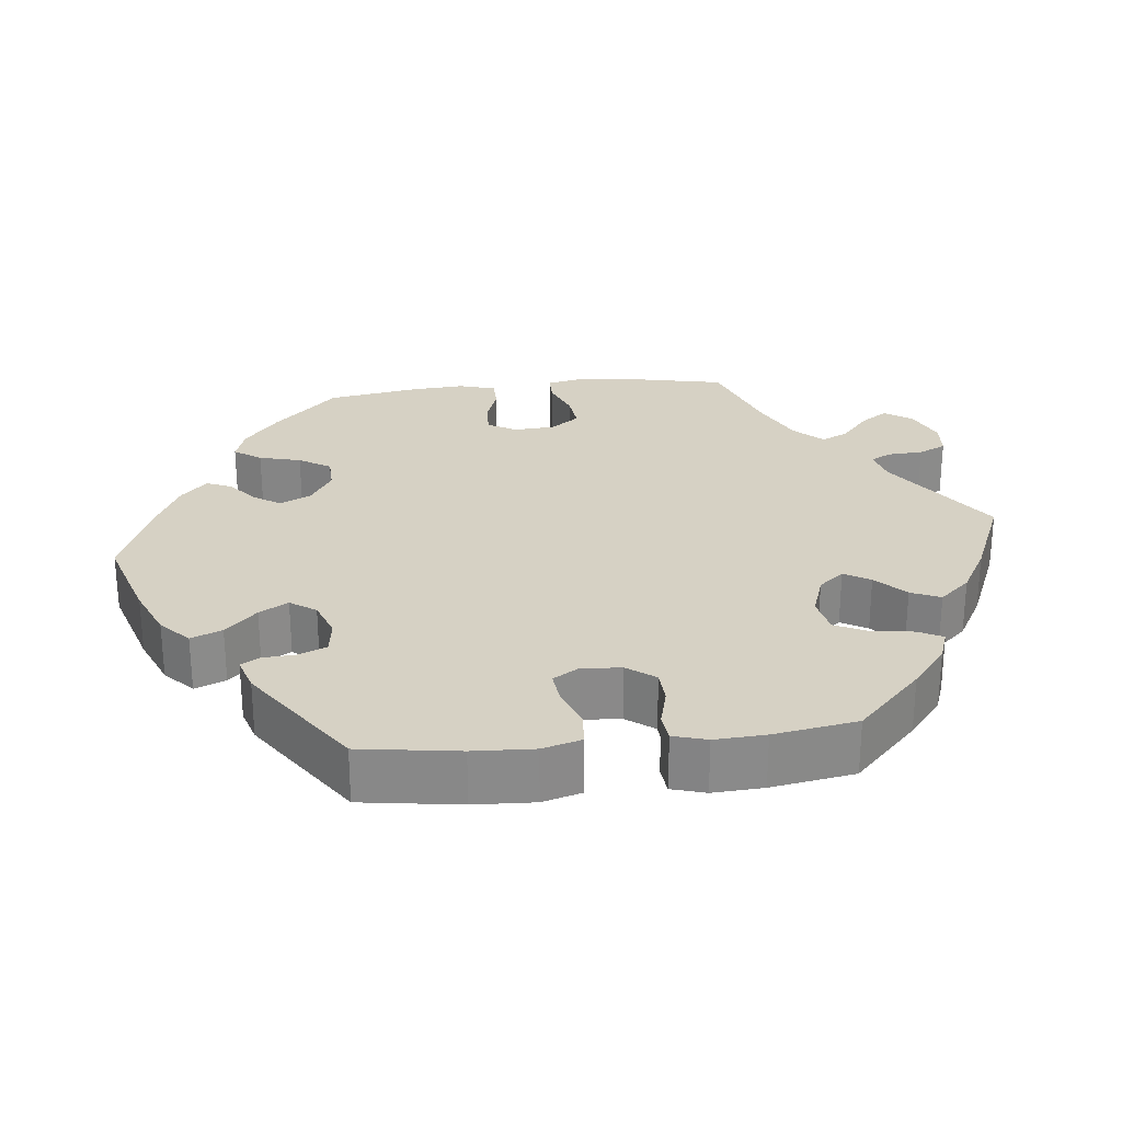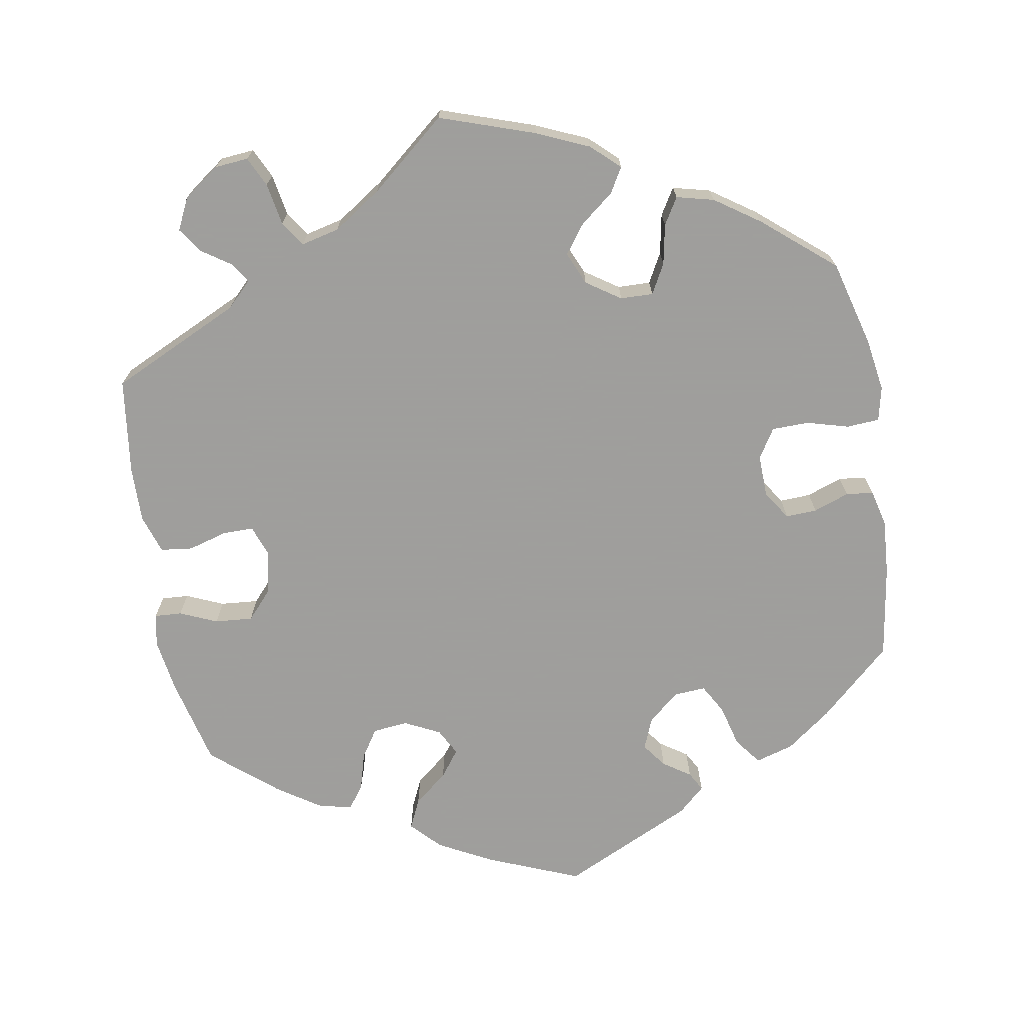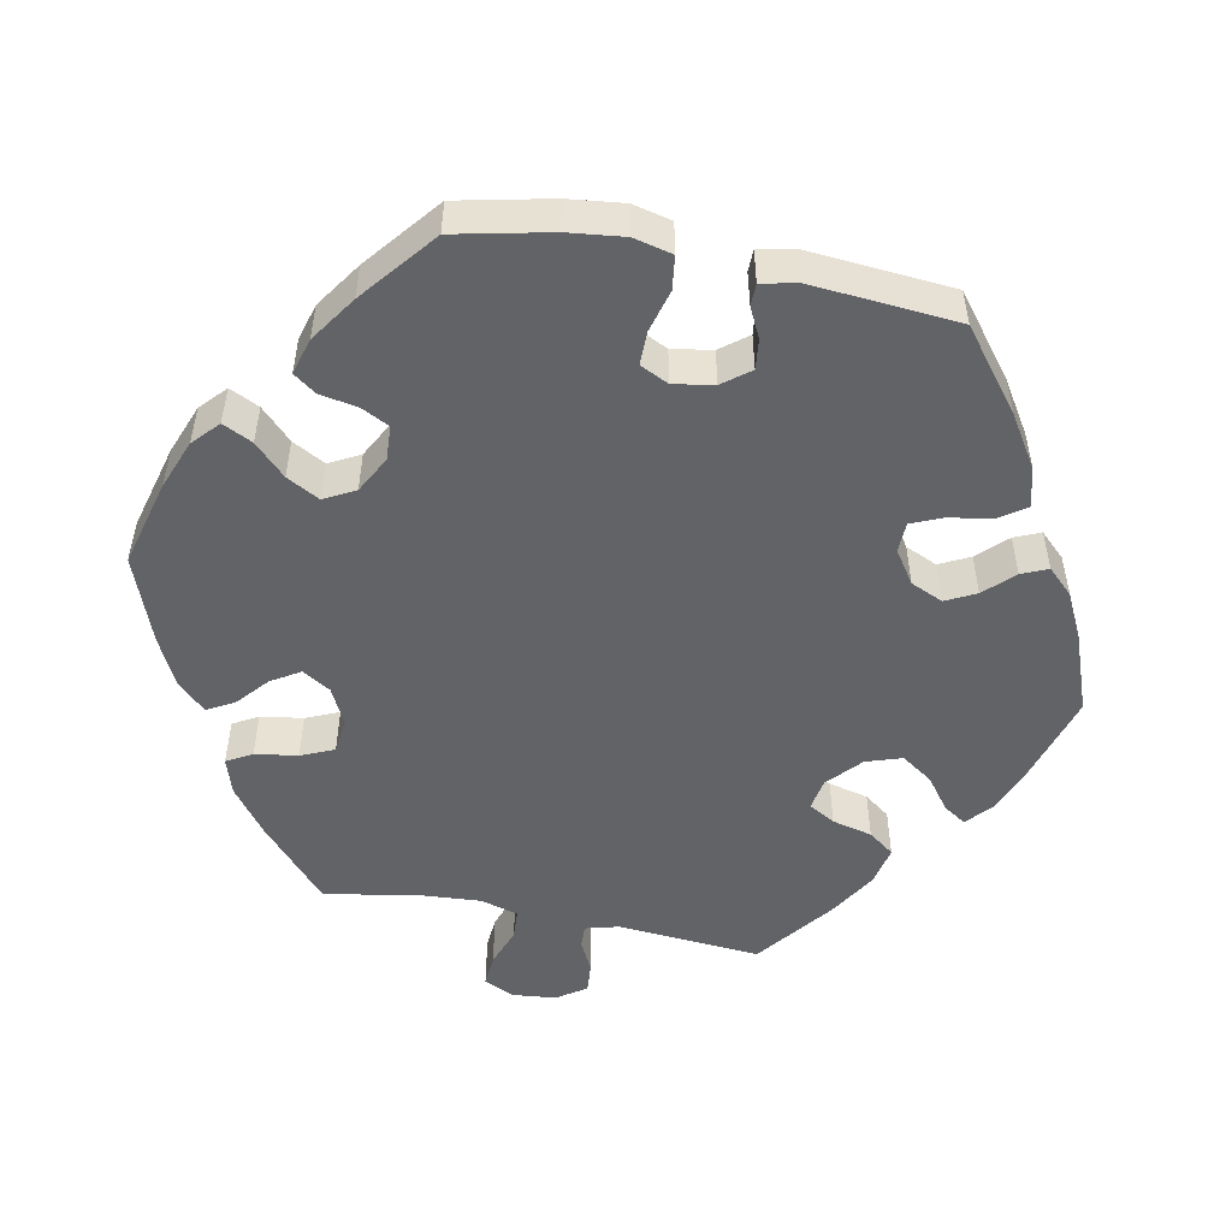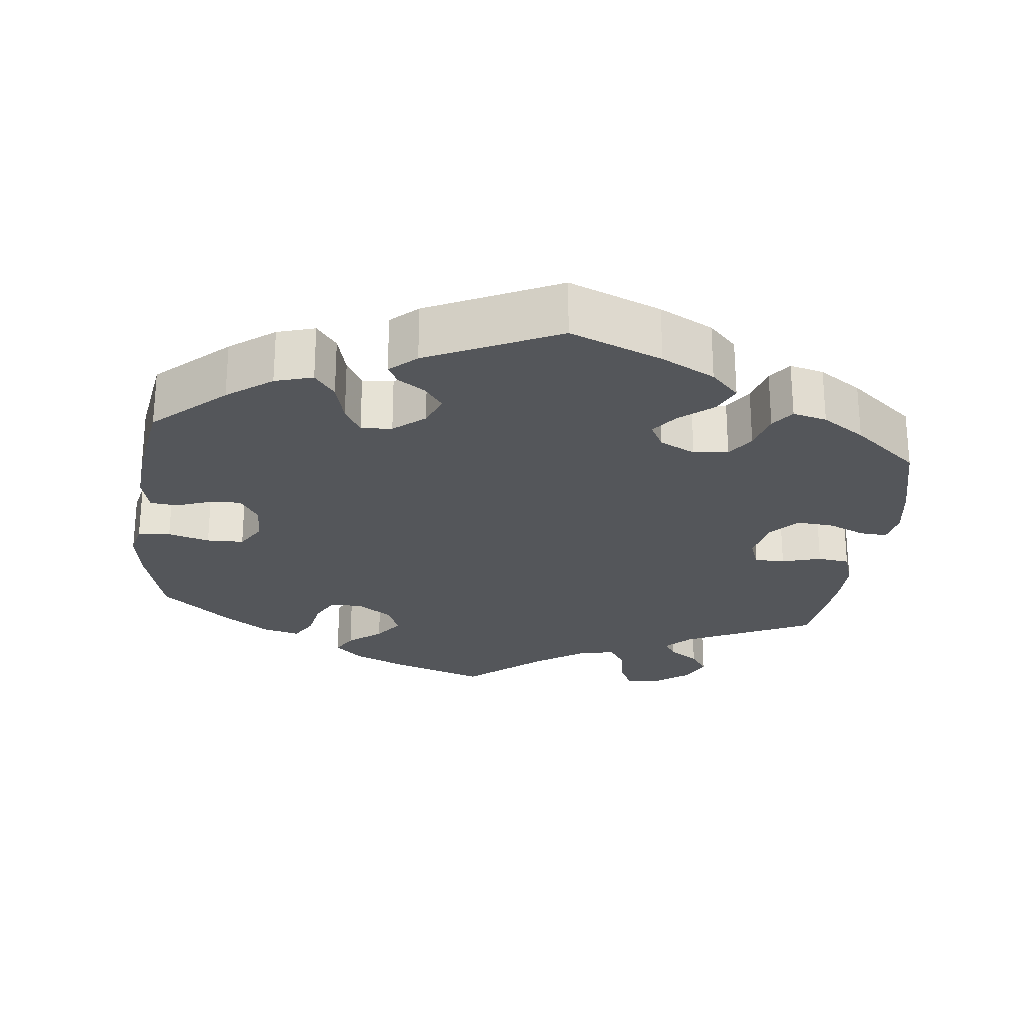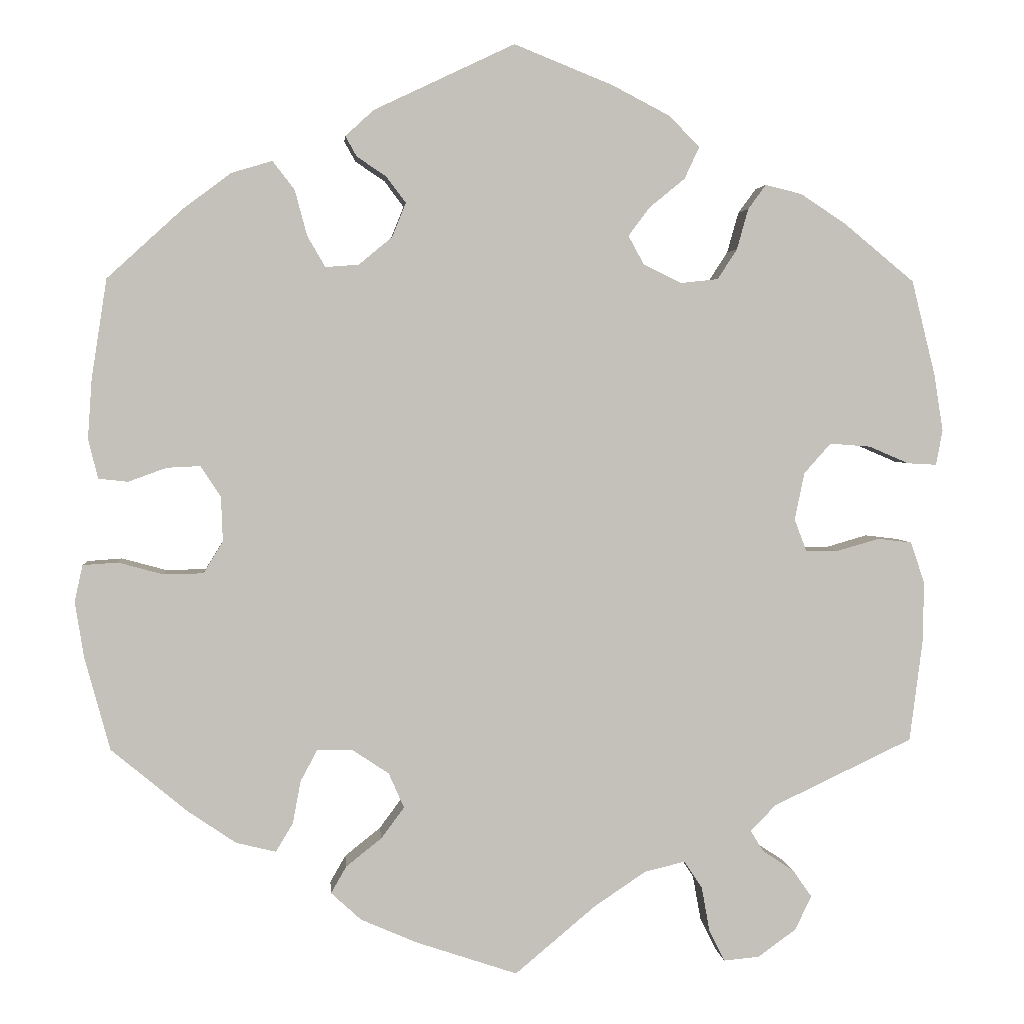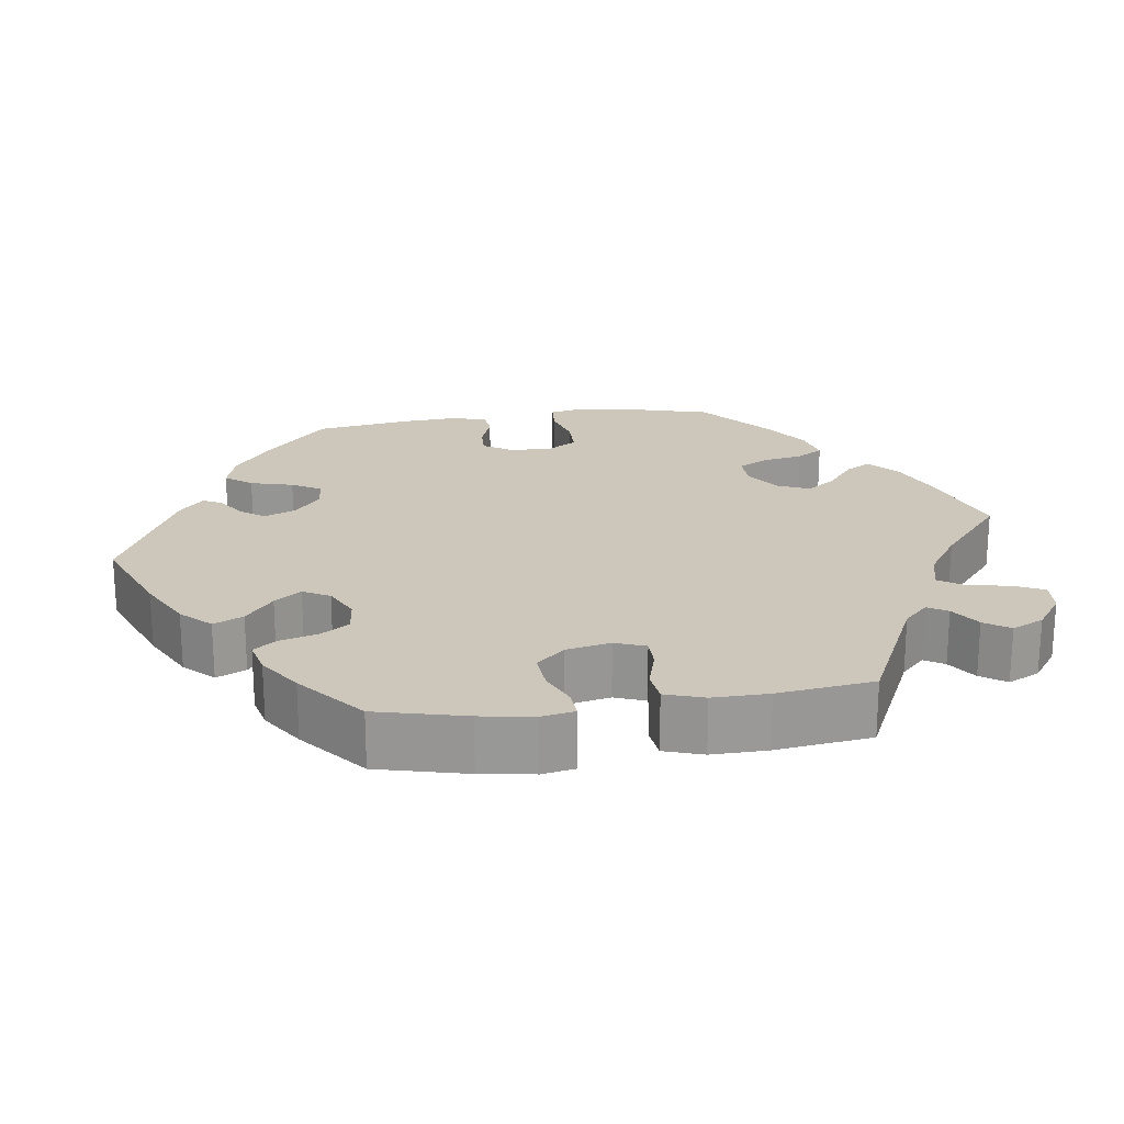
<metadata>
{"format":"obj","ext":"obj","renderer":"f3d","projection":"perspective","resolution":1024,"background":"white","views":[{"elev":26.9,"azim":24.0,"up":"+Y"},{"elev":-71.1,"azim":-170.4,"up":"+Y"},{"elev":-50.8,"azim":-41.3,"up":"+Y"},{"elev":-25.2,"azim":-6.7,"up":"+Y"},{"elev":3.0,"azim":-4.9,"up":"+Z"},{"elev":21.4,"azim":81.9,"up":"+Y"}]}
</metadata>
<code>
v 0.121 0.07 0.529
v 0.192 0.07 0.492
v 0.229 0.07 0.454
v 0.211 0.07 0.415
v 0.167 0.07 0.379
v 0.141 0.07 0.344
v 0.16 0.07 0.309
v 0.207 0.07 0.286
v 0.253 0.07 0.291
v 0.277 0.07 0.328
v 0.291 0.07 0.378
v 0.313 0.07 0.408
v 0.358 0.07 0.397
v 0.414 0.07 0.36
v 0.5 0.07 0.289
v 0.529 0.07 0.172
v 0.54 0.07 0.102
v 0.532 0.07 0.059
v 0.496 0.07 0.061
v 0.447 0.07 0.082
v 0.397 0.07 0.086
v 0.364 0.07 0.049
v 0.352 0.07 -0.009
v 0.367 0.07 -0.049
v 0.407 0.07 -0.049
v 0.459 0.07 -0.034
v 0.501 0.07 -0.039
v 0.518 0.07 -0.09
v 0.517 0.07 -0.163
v 0.501 0.07 -0.289
v 0.33 0.07 -0.37
v 0.298 0.07 -0.402
v 0.314 0.07 -0.428
v 0.353 0.07 -0.454
v 0.376 0.07 -0.487
v 0.356 0.07 -0.529
v 0.309 0.07 -0.563
v 0.265 0.07 -0.567
v 0.246 0.07 -0.528
v 0.236 0.07 -0.473
v 0.214 0.07 -0.44
v 0.164 0.07 -0.452
v 0.1 0.07 -0.495
v 0.001 0.07 -0.578
v -0.124 0.07 -0.536
v -0.193 0.07 -0.506
v -0.23 0.07 -0.472
v -0.211 0.07 -0.439
v -0.167 0.07 -0.404
v -0.139 0.07 -0.366
v -0.158 0.07 -0.323
v -0.203 0.07 -0.293
v -0.246 0.07 -0.292
v -0.267 0.07 -0.331
v -0.277 0.07 -0.384
v -0.298 0.07 -0.419
v -0.347 0.07 -0.407
v -0.406 0.07 -0.367
v -0.5 0.07 -0.289
v -0.531 0.07 -0.175
v -0.542 0.07 -0.106
v -0.532 0.07 -0.061
v -0.489 0.07 -0.058
v -0.434 0.07 -0.073
v -0.385 0.07 -0.072
v -0.361 0.07 -0.033
v -0.363 0.07 0.022
v -0.388 0.07 0.06
v -0.429 0.07 0.058
v -0.476 0.07 0.041
v -0.512 0.07 0.045
v -0.524 0.07 0.093
v -0.519 0.07 0.166
v -0.5 0.07 0.289
v -0.407 0.07 0.374
v -0.348 0.07 0.418
v -0.298 0.07 0.433
v -0.271 0.07 0.398
v -0.256 0.07 0.342
v -0.234 0.07 0.304
v -0.193 0.07 0.307
v -0.152 0.07 0.341
v -0.135 0.07 0.383
v -0.159 0.07 0.415
v -0.195 0.07 0.439
v -0.209 0.07 0.464
v -0.174 0.07 0.496
v -0.001 0.07 0.578
v 0.121 0 0.529
v 0.192 0 0.492
v 0.229 0 0.454
v 0.211 0 0.415
v 0.167 0 0.379
v 0.141 0 0.344
v 0.16 0 0.309
v 0.207 0 0.286
v 0.253 0 0.291
v 0.277 0 0.328
v 0.291 0 0.378
v 0.313 0 0.408
v 0.358 0 0.397
v 0.414 0 0.36
v 0.5 0 0.289
v 0.529 0 0.172
v 0.54 0 0.102
v 0.532 0 0.059
v 0.496 0 0.061
v 0.447 0 0.082
v 0.397 0 0.086
v 0.364 0 0.049
v 0.352 0 -0.009
v 0.367 0 -0.049
v 0.407 0 -0.049
v 0.459 0 -0.034
v 0.501 0 -0.039
v 0.518 0 -0.09
v 0.517 0 -0.163
v 0.501 0 -0.289
v 0.33 0 -0.37
v 0.298 0 -0.402
v 0.314 0 -0.428
v 0.353 0 -0.454
v 0.376 0 -0.487
v 0.356 0 -0.529
v 0.309 0 -0.563
v 0.265 0 -0.567
v 0.246 0 -0.528
v 0.236 0 -0.473
v 0.214 0 -0.44
v 0.164 0 -0.452
v 0.1 0 -0.495
v 0.001 0 -0.578
v -0.124 0 -0.536
v -0.193 0 -0.506
v -0.23 0 -0.472
v -0.211 0 -0.439
v -0.167 0 -0.404
v -0.139 0 -0.366
v -0.158 0 -0.323
v -0.203 0 -0.293
v -0.246 0 -0.292
v -0.267 0 -0.331
v -0.277 0 -0.384
v -0.298 0 -0.419
v -0.347 0 -0.407
v -0.406 0 -0.367
v -0.5 0 -0.289
v -0.531 0 -0.175
v -0.542 0 -0.106
v -0.532 0 -0.061
v -0.489 0 -0.058
v -0.434 0 -0.073
v -0.385 0 -0.072
v -0.361 0 -0.033
v -0.363 0 0.022
v -0.388 0 0.06
v -0.429 0 0.058
v -0.476 0 0.041
v -0.512 0 0.045
v -0.524 0 0.093
v -0.519 0 0.166
v -0.5 0 0.289
v -0.407 0 0.374
v -0.348 0 0.418
v -0.298 0 0.433
v -0.271 0 0.398
v -0.256 0 0.342
v -0.234 0 0.304
v -0.193 0 0.307
v -0.152 0 0.341
v -0.135 0 0.383
v -0.159 0 0.415
v -0.195 0 0.439
v -0.209 0 0.464
v -0.174 0 0.496
v -0.001 0 0.578
f 84 85 86 87
f 83 84 87 88
f 82 83 88 1
f 76 77 78 79
f 76 79 80
f 75 76 80
f 74 75 80
f 73 74 80
f 72 73 80 81
f 69 70 71 72
f 68 69 72 81
f 61 62 63 64
f 61 64 65
f 60 61 65
f 59 60 65
f 58 59 65 66
f 54 55 56 57
f 53 54 57 58
f 46 47 48 49
f 46 49 50
f 43 44 45 46
f 42 43 46 50
f 41 42 50 51
f 37 38 39 40
f 37 40 41
f 36 37 41
f 33 34 35 36
f 32 33 36 41
f 31 32 41 51
f 25 26 27 28
f 24 25 28 29
f 17 18 19 20
f 17 20 21
f 16 17 21
f 15 16 21
f 14 15 21 22
f 10 11 12 13
f 9 10 13 14
f 2 3 4 5
f 2 5 6
f 1 2 6
f 82 1 6
f 67 68 81 82
f 66 67 82 6
f 53 58 66 6
f 52 53 6 7
f 51 52 7 8
f 31 51 8 9
f 24 29 30 31
f 23 24 31
f 23 31 9
f 9 14 22 23
f 175 174 173 172
f 176 175 172 171
f 89 176 171 170
f 167 166 165 164
f 168 167 164
f 168 164 163
f 168 163 162
f 168 162 161
f 169 168 161 160
f 160 159 158 157
f 169 160 157 156
f 152 151 150 149
f 153 152 149
f 153 149 148
f 153 148 147
f 154 153 147 146
f 145 144 143 142
f 146 145 142 141
f 137 136 135 134
f 138 137 134
f 134 133 132 131
f 138 134 131 130
f 139 138 130 129
f 128 127 126 125
f 129 128 125
f 129 125 124
f 124 123 122 121
f 129 124 121 120
f 139 129 120 119
f 116 115 114 113
f 117 116 113 112
f 108 107 106 105
f 109 108 105
f 109 105 104
f 109 104 103
f 110 109 103 102
f 101 100 99 98
f 102 101 98 97
f 93 92 91 90
f 94 93 90
f 94 90 89
f 94 89 170
f 170 169 156 155
f 94 170 155 154
f 94 154 146 141
f 95 94 141 140
f 96 95 140 139
f 97 96 139 119
f 119 118 117 112
f 119 112 111
f 97 119 111
f 111 110 102 97
f 1 89 90 2
f 2 90 91 3
f 3 91 92 4
f 4 92 93 5
f 5 93 94 6
f 6 94 95 7
f 7 95 96 8
f 8 96 97 9
f 9 97 98 10
f 10 98 99 11
f 11 99 100 12
f 12 100 101 13
f 13 101 102 14
f 14 102 103 15
f 15 103 104 16
f 16 104 105 17
f 17 105 106 18
f 18 106 107 19
f 19 107 108 20
f 20 108 109 21
f 21 109 110 22
f 22 110 111 23
f 23 111 112 24
f 24 112 113 25
f 25 113 114 26
f 26 114 115 27
f 27 115 116 28
f 28 116 117 29
f 29 117 118 30
f 30 118 119 31
f 31 119 120 32
f 32 120 121 33
f 33 121 122 34
f 34 122 123 35
f 35 123 124 36
f 36 124 125 37
f 37 125 126 38
f 38 126 127 39
f 39 127 128 40
f 40 128 129 41
f 41 129 130 42
f 42 130 131 43
f 43 131 132 44
f 44 132 133 45
f 45 133 134 46
f 46 134 135 47
f 47 135 136 48
f 48 136 137 49
f 49 137 138 50
f 50 138 139 51
f 51 139 140 52
f 52 140 141 53
f 53 141 142 54
f 54 142 143 55
f 55 143 144 56
f 56 144 145 57
f 57 145 146 58
f 58 146 147 59
f 59 147 148 60
f 60 148 149 61
f 61 149 150 62
f 62 150 151 63
f 63 151 152 64
f 64 152 153 65
f 65 153 154 66
f 66 154 155 67
f 67 155 156 68
f 68 156 157 69
f 69 157 158 70
f 70 158 159 71
f 71 159 160 72
f 72 160 161 73
f 73 161 162 74
f 74 162 163 75
f 75 163 164 76
f 76 164 165 77
f 77 165 166 78
f 78 166 167 79
f 79 167 168 80
f 80 168 169 81
f 81 169 170 82
f 82 170 171 83
f 83 171 172 84
f 84 172 173 85
f 85 173 174 86
f 86 174 175 87
f 87 175 176 88
f 88 176 89 1

</code>
